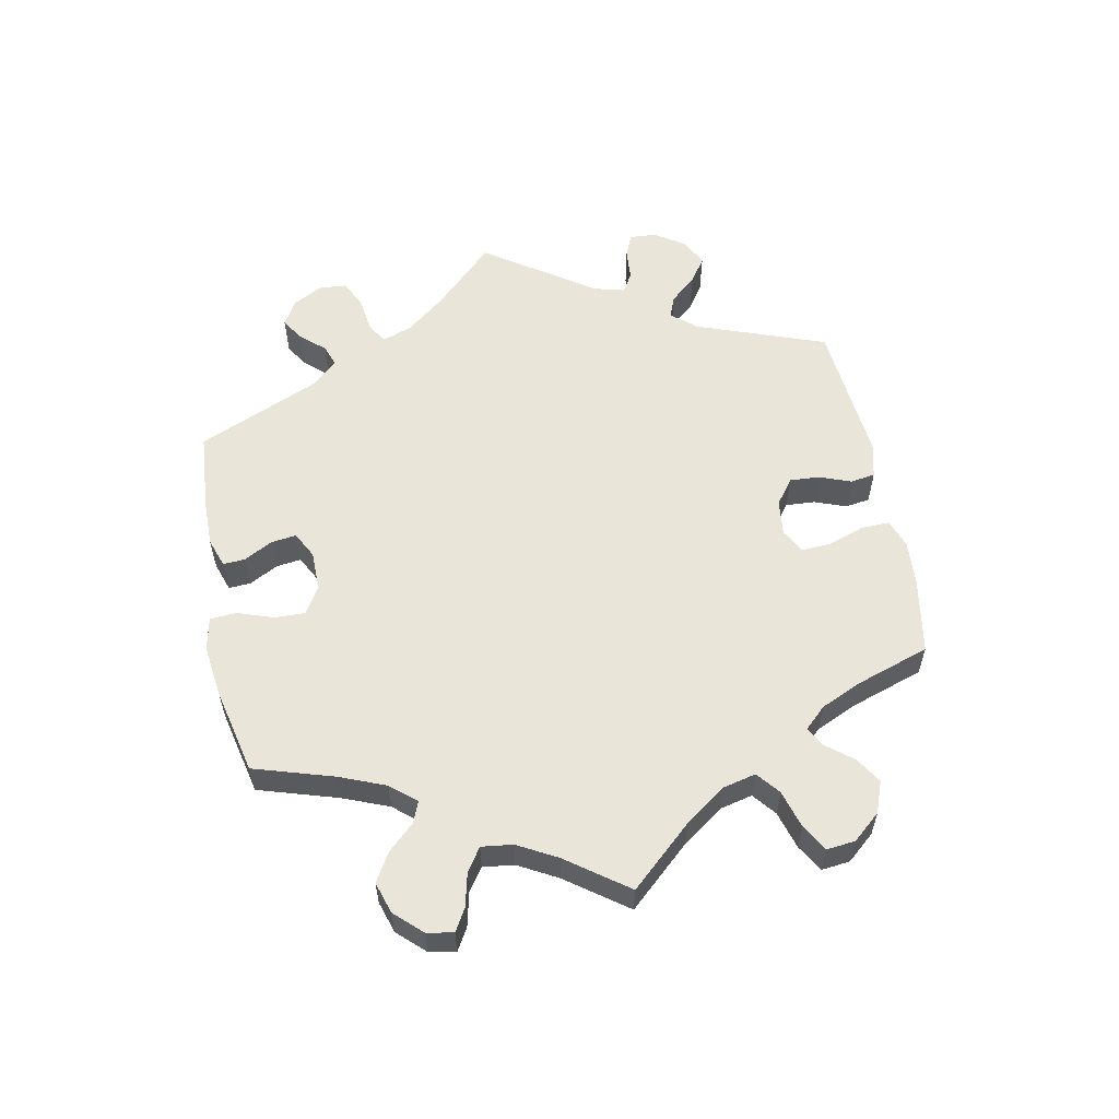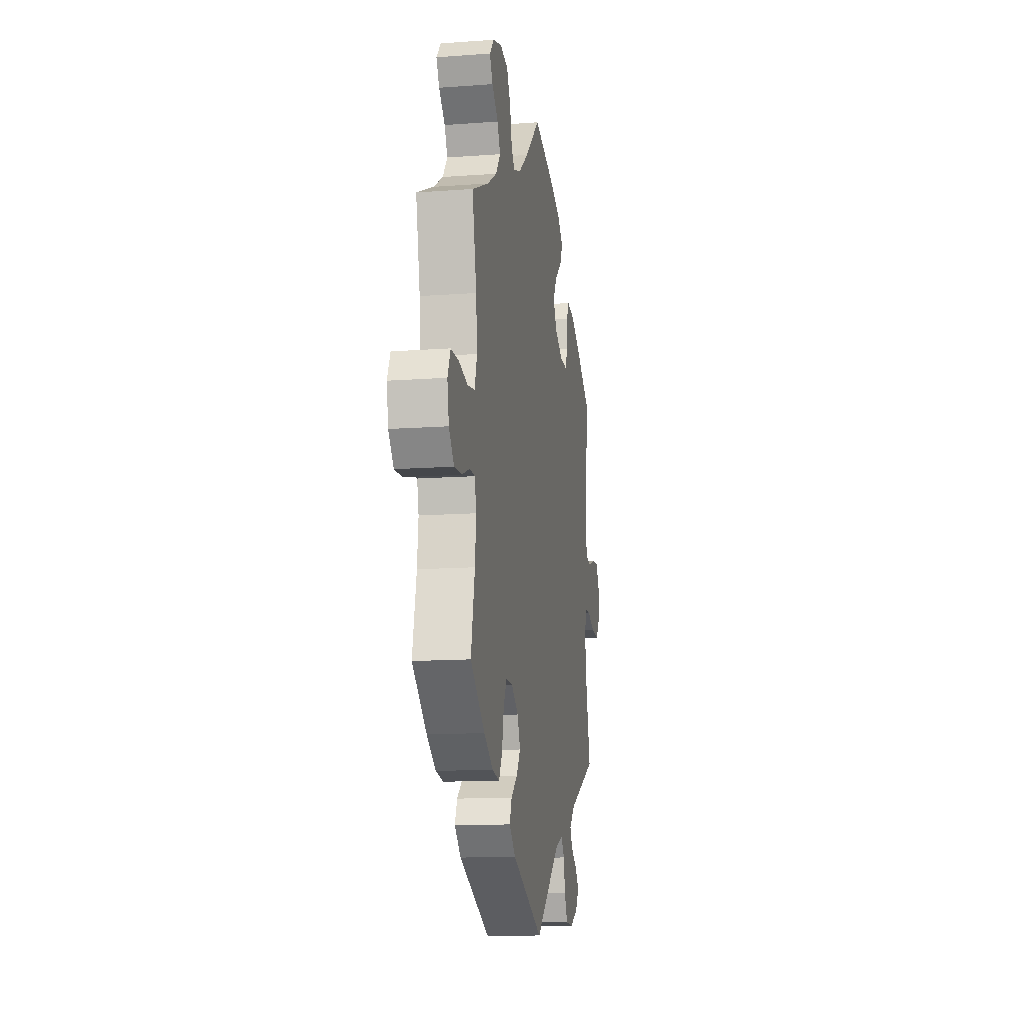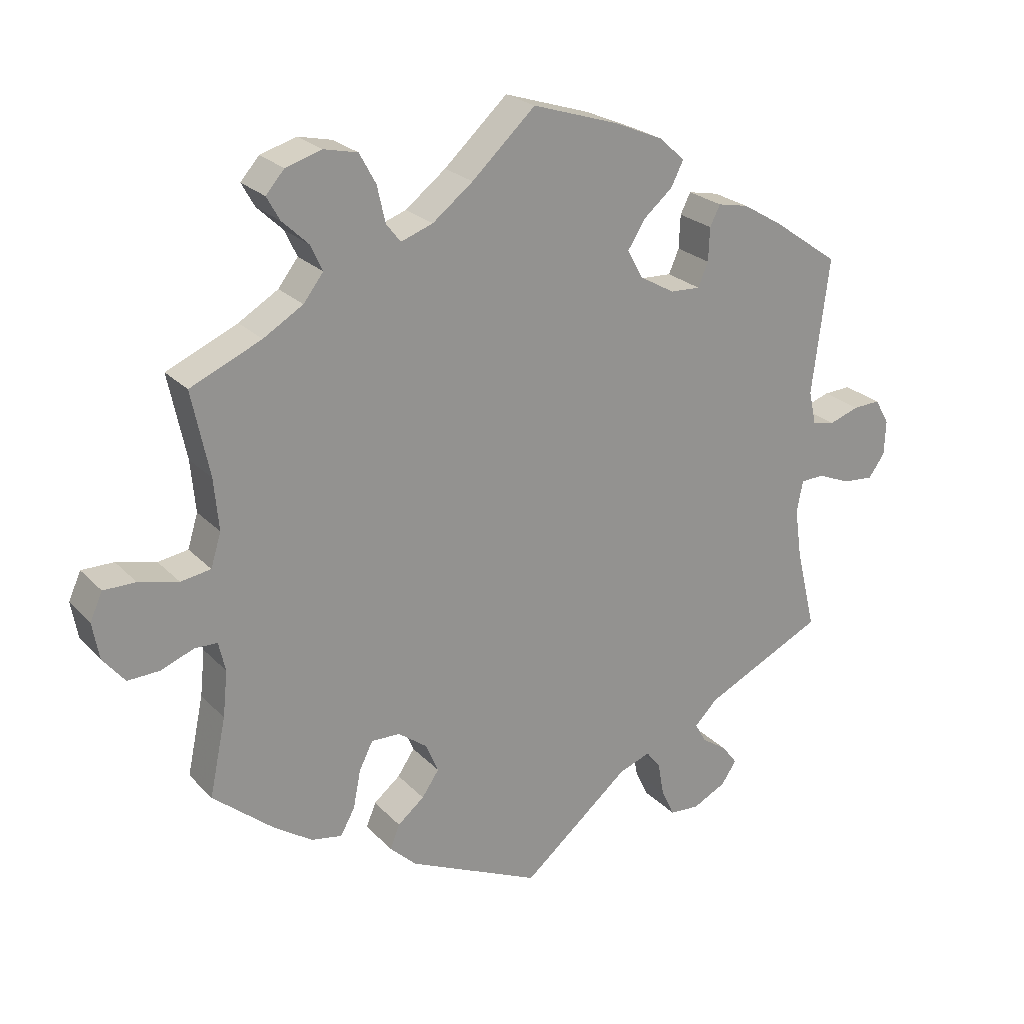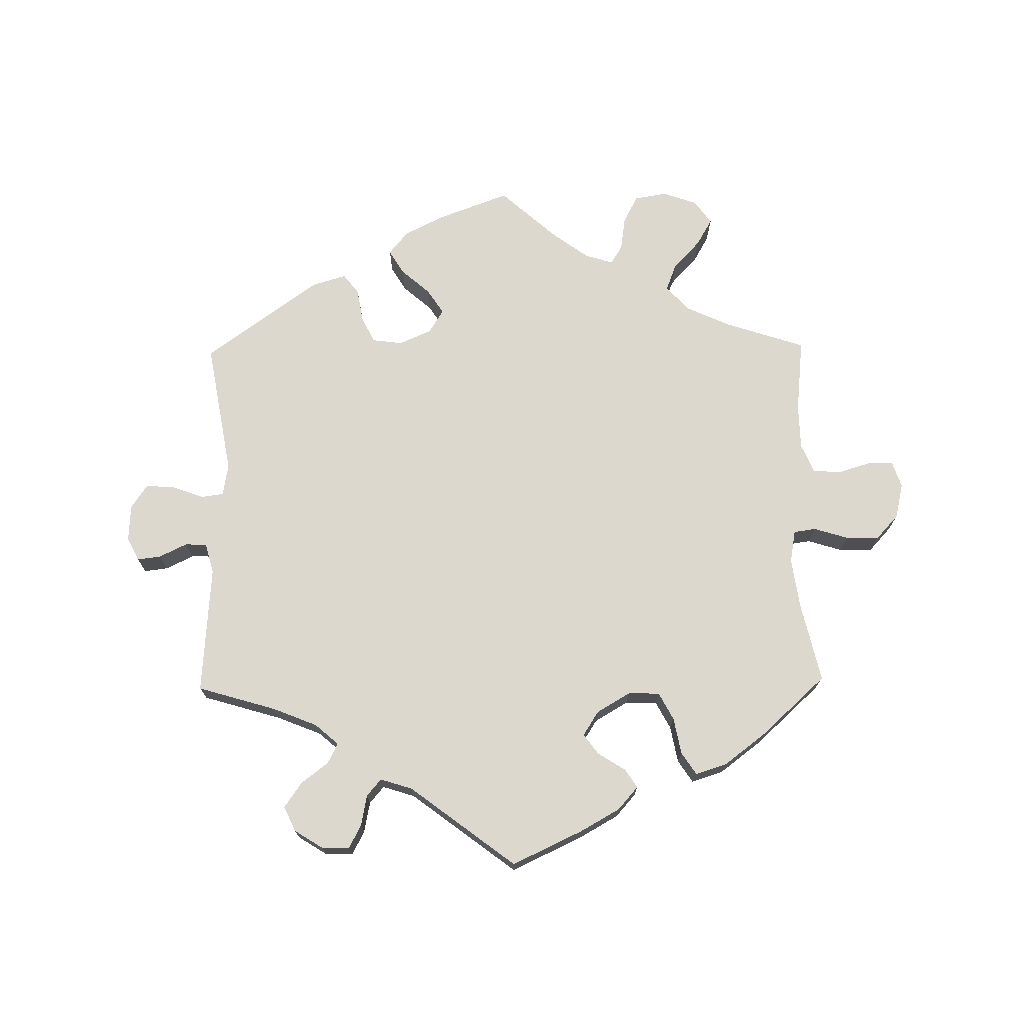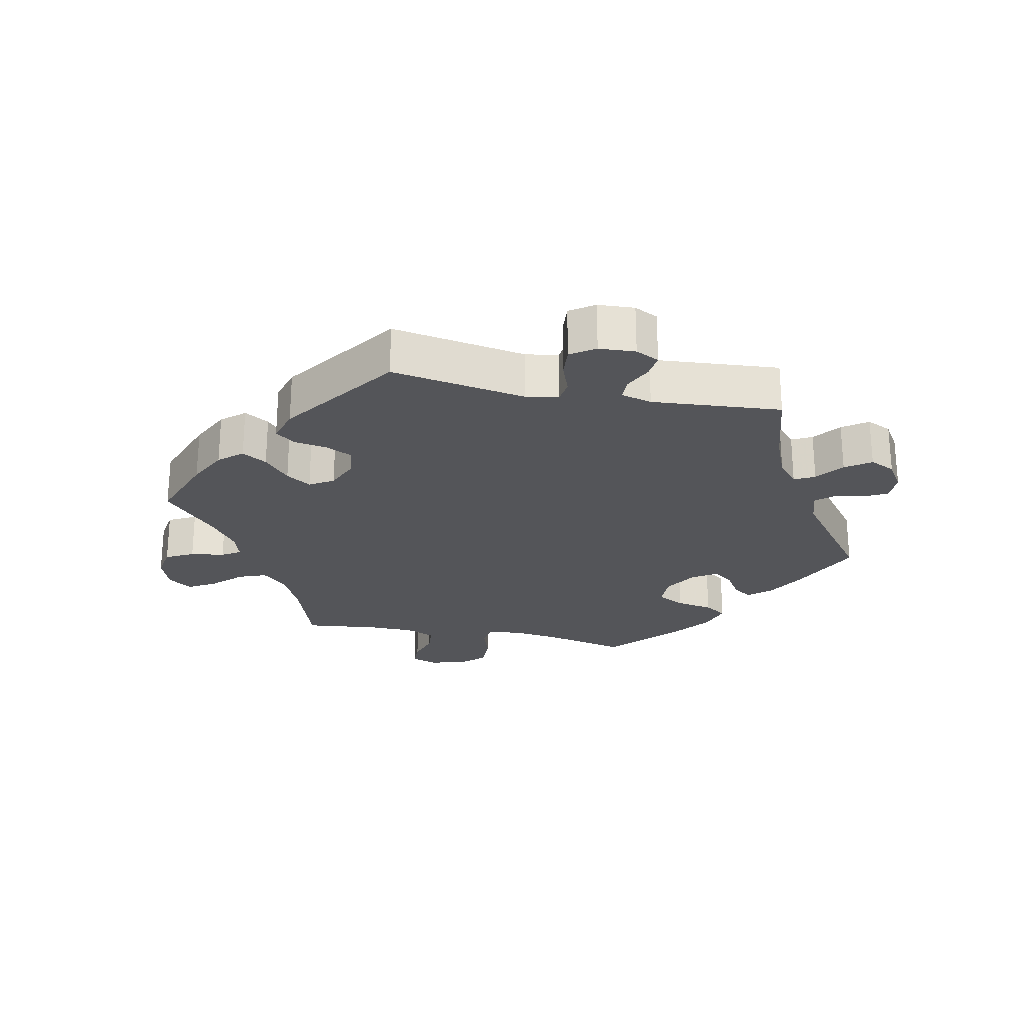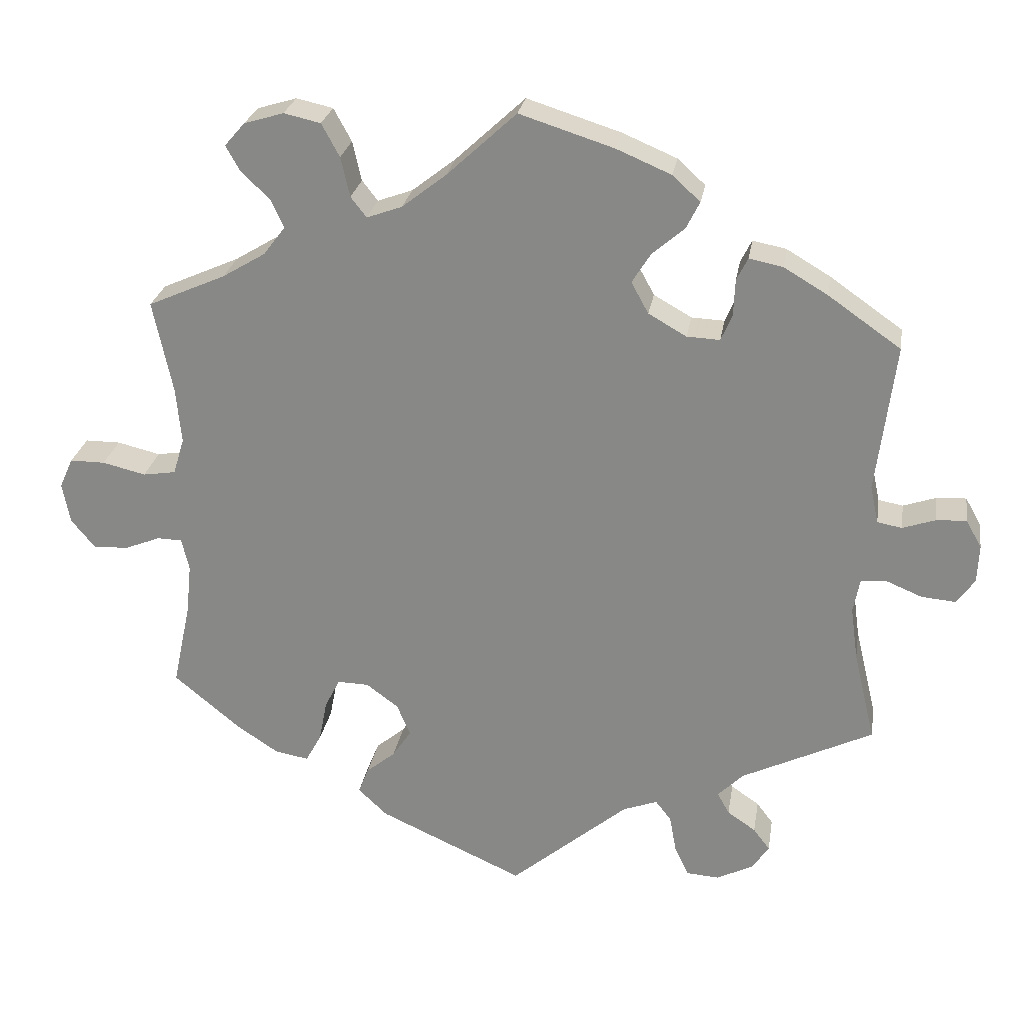
<metadata>
{"format":"obj","ext":"obj","renderer":"f3d","projection":"perspective","resolution":1024,"background":"white","views":[{"elev":58.2,"azim":48.7,"up":"+Y"},{"elev":-13.0,"azim":99.7,"up":"+Z"},{"elev":23.7,"azim":148.4,"up":"+Z"},{"elev":72.4,"azim":-60.9,"up":"+Y"},{"elev":-24.6,"azim":-161.5,"up":"+Y"},{"elev":25.7,"azim":-170.8,"up":"+Z"}]}
</metadata>
<code>
v 0.475 0.07 0.166
v 0.468 0.07 0.091
v 0.483 0.07 0.042
v 0.527 0.07 0.035
v 0.585 0.07 0.049
v 0.632 0.07 0.049
v 0.65 0.07 0.009
v 0.64 0.07 -0.045
v 0.608 0.07 -0.084
v 0.561 0.07 -0.082
v 0.513 0.07 -0.063
v 0.48 0.07 -0.064
v 0.47 0.07 -0.107
v 0.477 0.07 -0.174
v 0.501 0.07 -0.288
v 0.412 0.07 -0.362
v 0.356 0.07 -0.399
v 0.311 0.07 -0.407
v 0.29 0.07 -0.369
v 0.279 0.07 -0.313
v 0.259 0.07 -0.273
v 0.217 0.07 -0.274
v 0.174 0.07 -0.306
v 0.156 0.07 -0.349
v 0.181 0.07 -0.386
v 0.22 0.07 -0.418
v 0.234 0.07 -0.453
v 0.195 0.07 -0.49
v 0.001 0.07 -0.578
v -0.157 0.07 -0.446
v -0.203 0.07 -0.429
v -0.224 0.07 -0.456
v -0.233 0.07 -0.506
v -0.252 0.07 -0.546
v -0.296 0.07 -0.549
v -0.345 0.07 -0.524
v -0.367 0.07 -0.491
v -0.345 0.07 -0.462
v -0.307 0.07 -0.436
v -0.291 0.07 -0.407
v -0.325 0.07 -0.373
v -0.501 0.07 -0.288
v -0.472 0.07 -0.167
v -0.462 0.07 -0.095
v -0.471 0.07 -0.049
v -0.505 0.07 -0.047
v -0.553 0.07 -0.067
v -0.599 0.07 -0.071
v -0.623 0.07 -0.037
v -0.625 0.07 0.014
v -0.604 0.07 0.051
v -0.564 0.07 0.049
v -0.52 0.07 0.034
v -0.487 0.07 0.04
v -0.476 0.07 0.09
v -0.501 0.07 0.289
v -0.404 0.07 0.357
v -0.345 0.07 0.392
v -0.3 0.07 0.401
v -0.285 0.07 0.371
v -0.283 0.07 0.322
v -0.268 0.07 0.287
v -0.224 0.07 0.289
v -0.173 0.07 0.318
v -0.15 0.07 0.36
v -0.175 0.07 0.4
v -0.218 0.07 0.437
v -0.236 0.07 0.473
v -0.199 0.07 0.507
v -0.126 0.07 0.538
v 0 0.07 0.578
v 0.093 0.07 0.492
v 0.152 0.07 0.446
v 0.199 0.07 0.429
v 0.22 0.07 0.456
v 0.232 0.07 0.509
v 0.256 0.07 0.553
v 0.305 0.07 0.564
v 0.358 0.07 0.548
v 0.385 0.07 0.517
v 0.366 0.07 0.483
v 0.328 0.07 0.447
v 0.31 0.07 0.409
v 0.339 0.07 0.371
v 0.397 0.07 0.336
v 0.501 0.07 0.29
v 0.475 0 0.166
v 0.468 0 0.091
v 0.483 0 0.042
v 0.527 0 0.035
v 0.585 0 0.049
v 0.632 0 0.049
v 0.65 0 0.009
v 0.64 0 -0.045
v 0.608 0 -0.084
v 0.561 0 -0.082
v 0.513 0 -0.063
v 0.48 0 -0.064
v 0.47 0 -0.107
v 0.477 0 -0.174
v 0.501 0 -0.288
v 0.412 0 -0.362
v 0.356 0 -0.399
v 0.311 0 -0.407
v 0.29 0 -0.369
v 0.279 0 -0.313
v 0.259 0 -0.273
v 0.217 0 -0.274
v 0.174 0 -0.306
v 0.156 0 -0.349
v 0.181 0 -0.386
v 0.22 0 -0.418
v 0.234 0 -0.453
v 0.195 0 -0.49
v 0.001 0 -0.578
v -0.157 0 -0.446
v -0.203 0 -0.429
v -0.224 0 -0.456
v -0.233 0 -0.506
v -0.252 0 -0.546
v -0.296 0 -0.549
v -0.345 0 -0.524
v -0.367 0 -0.491
v -0.345 0 -0.462
v -0.307 0 -0.436
v -0.291 0 -0.407
v -0.325 0 -0.373
v -0.501 0 -0.288
v -0.472 0 -0.167
v -0.462 0 -0.095
v -0.471 0 -0.049
v -0.505 0 -0.047
v -0.553 0 -0.067
v -0.599 0 -0.071
v -0.623 0 -0.037
v -0.625 0 0.014
v -0.604 0 0.051
v -0.564 0 0.049
v -0.52 0 0.034
v -0.487 0 0.04
v -0.476 0 0.09
v -0.501 0 0.289
v -0.404 0 0.357
v -0.345 0 0.392
v -0.3 0 0.401
v -0.285 0 0.371
v -0.283 0 0.322
v -0.268 0 0.287
v -0.224 0 0.289
v -0.173 0 0.318
v -0.15 0 0.36
v -0.175 0 0.4
v -0.218 0 0.437
v -0.236 0 0.473
v -0.199 0 0.507
v -0.126 0 0.538
v 0 0 0.578
v 0.093 0 0.492
v 0.152 0 0.446
v 0.199 0 0.429
v 0.22 0 0.456
v 0.232 0 0.509
v 0.256 0 0.553
v 0.305 0 0.564
v 0.358 0 0.548
v 0.385 0 0.517
v 0.366 0 0.483
v 0.328 0 0.447
v 0.31 0 0.409
v 0.339 0 0.371
v 0.397 0 0.336
v 0.501 0 0.29
f 85 86 1
f 84 85 1 2
f 83 84 2 3
f 79 80 81 82
f 79 82 83
f 78 79 83
f 75 76 77 78
f 74 75 78 83
f 69 70 71 72
f 69 72 73
f 66 67 68 69
f 65 66 69 73
f 64 65 73 74
f 58 59 60 61
f 58 61 62
f 55 56 57 58
f 54 55 58 62
f 50 51 52 53
f 50 53 54
f 49 50 54
f 46 47 48 49
f 45 46 49 54
f 44 45 54 62
f 41 42 43
f 40 41 43 44
f 36 37 38 39
f 36 39 40
f 35 36 40
f 32 33 34 35
f 32 35 40
f 31 32 40 44
f 27 28 29 30
f 25 26 27 30
f 24 25 30 31
f 23 24 31 44
f 17 18 19 20
f 17 20 21
f 14 15 16 17
f 13 14 17 21
f 12 13 21 22
f 8 9 10 11
f 8 11 12
f 7 8 12
f 4 5 6 7
f 3 4 7 12
f 63 64 74 83
f 63 83 3 12
f 23 44 62 63
f 12 22 23 63
f 87 172 171
f 88 87 171 170
f 89 88 170 169
f 168 167 166 165
f 169 168 165
f 169 165 164
f 164 163 162 161
f 169 164 161 160
f 158 157 156 155
f 159 158 155
f 155 154 153 152
f 159 155 152 151
f 160 159 151 150
f 147 146 145 144
f 148 147 144
f 144 143 142 141
f 148 144 141 140
f 139 138 137 136
f 140 139 136
f 140 136 135
f 135 134 133 132
f 140 135 132 131
f 148 140 131 130
f 129 128 127
f 130 129 127 126
f 125 124 123 122
f 126 125 122
f 126 122 121
f 121 120 119 118
f 126 121 118
f 130 126 118 117
f 116 115 114 113
f 116 113 112 111
f 117 116 111 110
f 130 117 110 109
f 106 105 104 103
f 107 106 103
f 103 102 101 100
f 107 103 100 99
f 108 107 99 98
f 97 96 95 94
f 98 97 94
f 98 94 93
f 93 92 91 90
f 98 93 90 89
f 169 160 150 149
f 98 89 169 149
f 149 148 130 109
f 149 109 108 98
f 1 87 88 2
f 2 88 89 3
f 3 89 90 4
f 4 90 91 5
f 5 91 92 6
f 6 92 93 7
f 7 93 94 8
f 8 94 95 9
f 9 95 96 10
f 10 96 97 11
f 11 97 98 12
f 12 98 99 13
f 13 99 100 14
f 14 100 101 15
f 15 101 102 16
f 16 102 103 17
f 17 103 104 18
f 18 104 105 19
f 19 105 106 20
f 20 106 107 21
f 21 107 108 22
f 22 108 109 23
f 23 109 110 24
f 24 110 111 25
f 25 111 112 26
f 26 112 113 27
f 27 113 114 28
f 28 114 115 29
f 29 115 116 30
f 30 116 117 31
f 31 117 118 32
f 32 118 119 33
f 33 119 120 34
f 34 120 121 35
f 35 121 122 36
f 36 122 123 37
f 37 123 124 38
f 38 124 125 39
f 39 125 126 40
f 40 126 127 41
f 41 127 128 42
f 42 128 129 43
f 43 129 130 44
f 44 130 131 45
f 45 131 132 46
f 46 132 133 47
f 47 133 134 48
f 48 134 135 49
f 49 135 136 50
f 50 136 137 51
f 51 137 138 52
f 52 138 139 53
f 53 139 140 54
f 54 140 141 55
f 55 141 142 56
f 56 142 143 57
f 57 143 144 58
f 58 144 145 59
f 59 145 146 60
f 60 146 147 61
f 61 147 148 62
f 62 148 149 63
f 63 149 150 64
f 64 150 151 65
f 65 151 152 66
f 66 152 153 67
f 67 153 154 68
f 68 154 155 69
f 69 155 156 70
f 70 156 157 71
f 71 157 158 72
f 72 158 159 73
f 73 159 160 74
f 74 160 161 75
f 75 161 162 76
f 76 162 163 77
f 77 163 164 78
f 78 164 165 79
f 79 165 166 80
f 80 166 167 81
f 81 167 168 82
f 82 168 169 83
f 83 169 170 84
f 84 170 171 85
f 85 171 172 86
f 86 172 87 1

</code>
